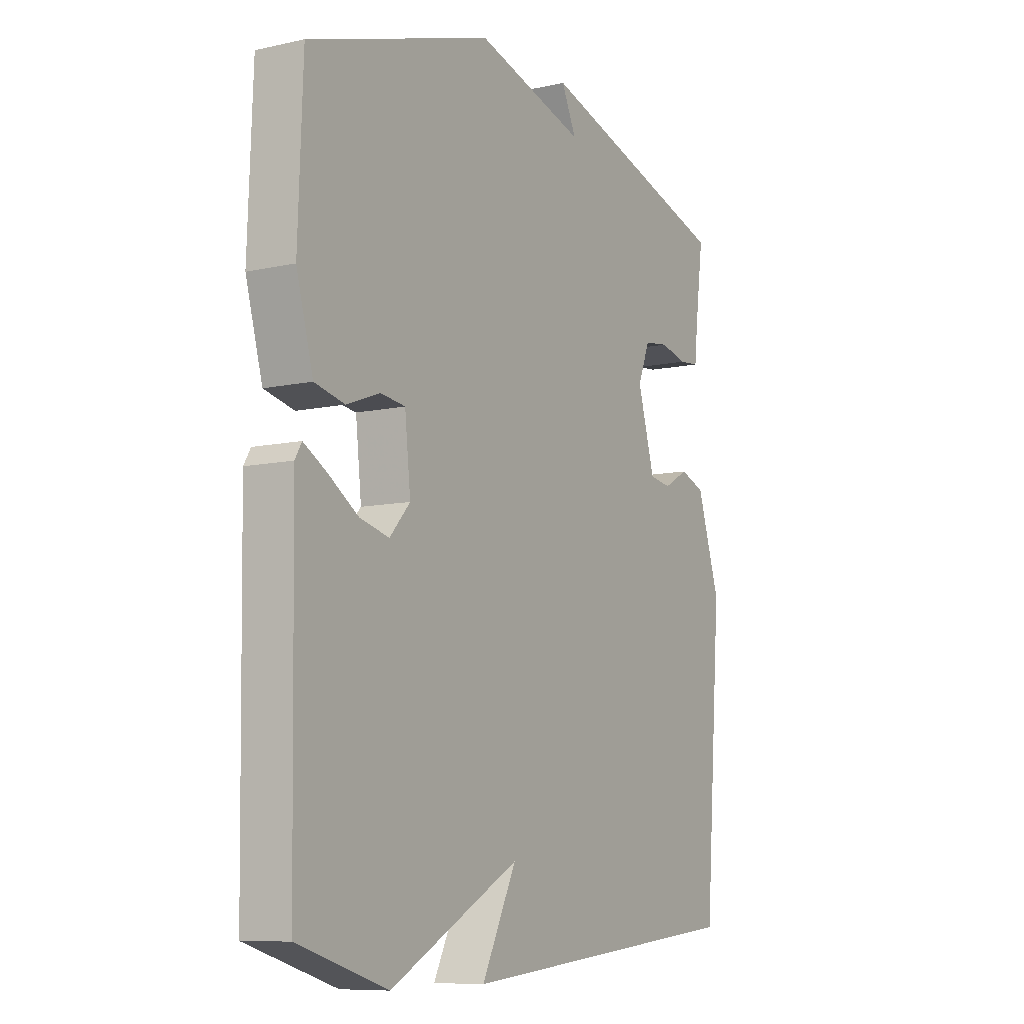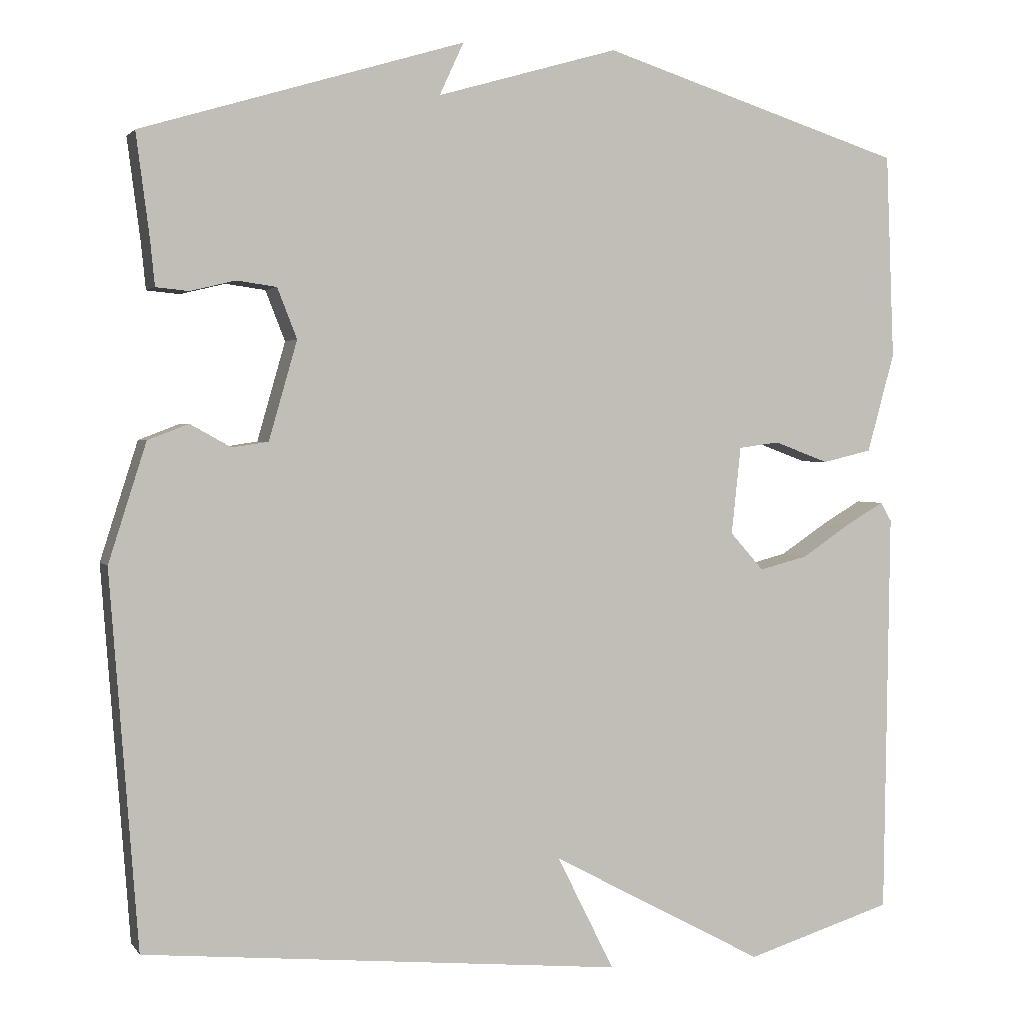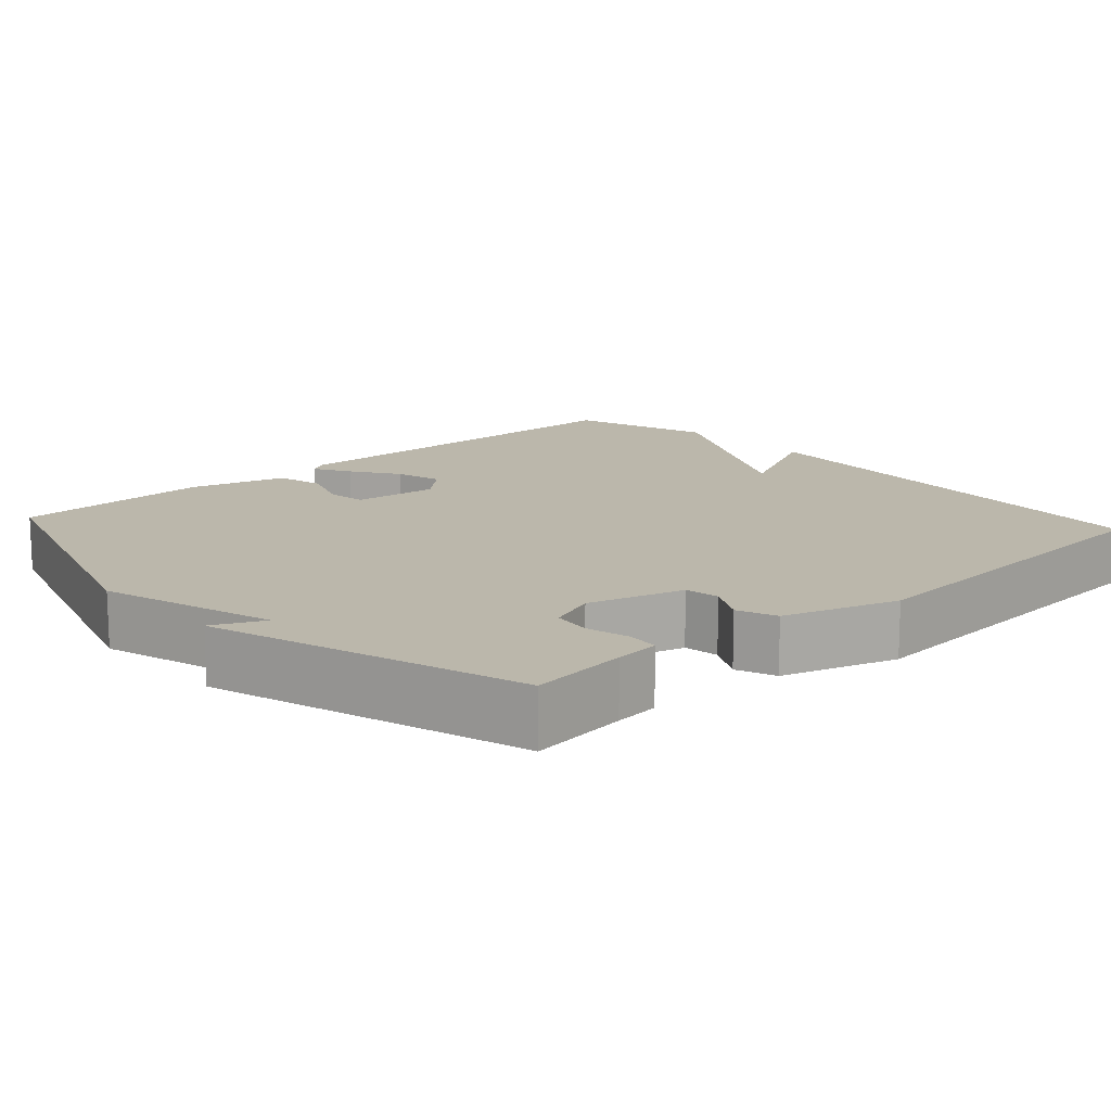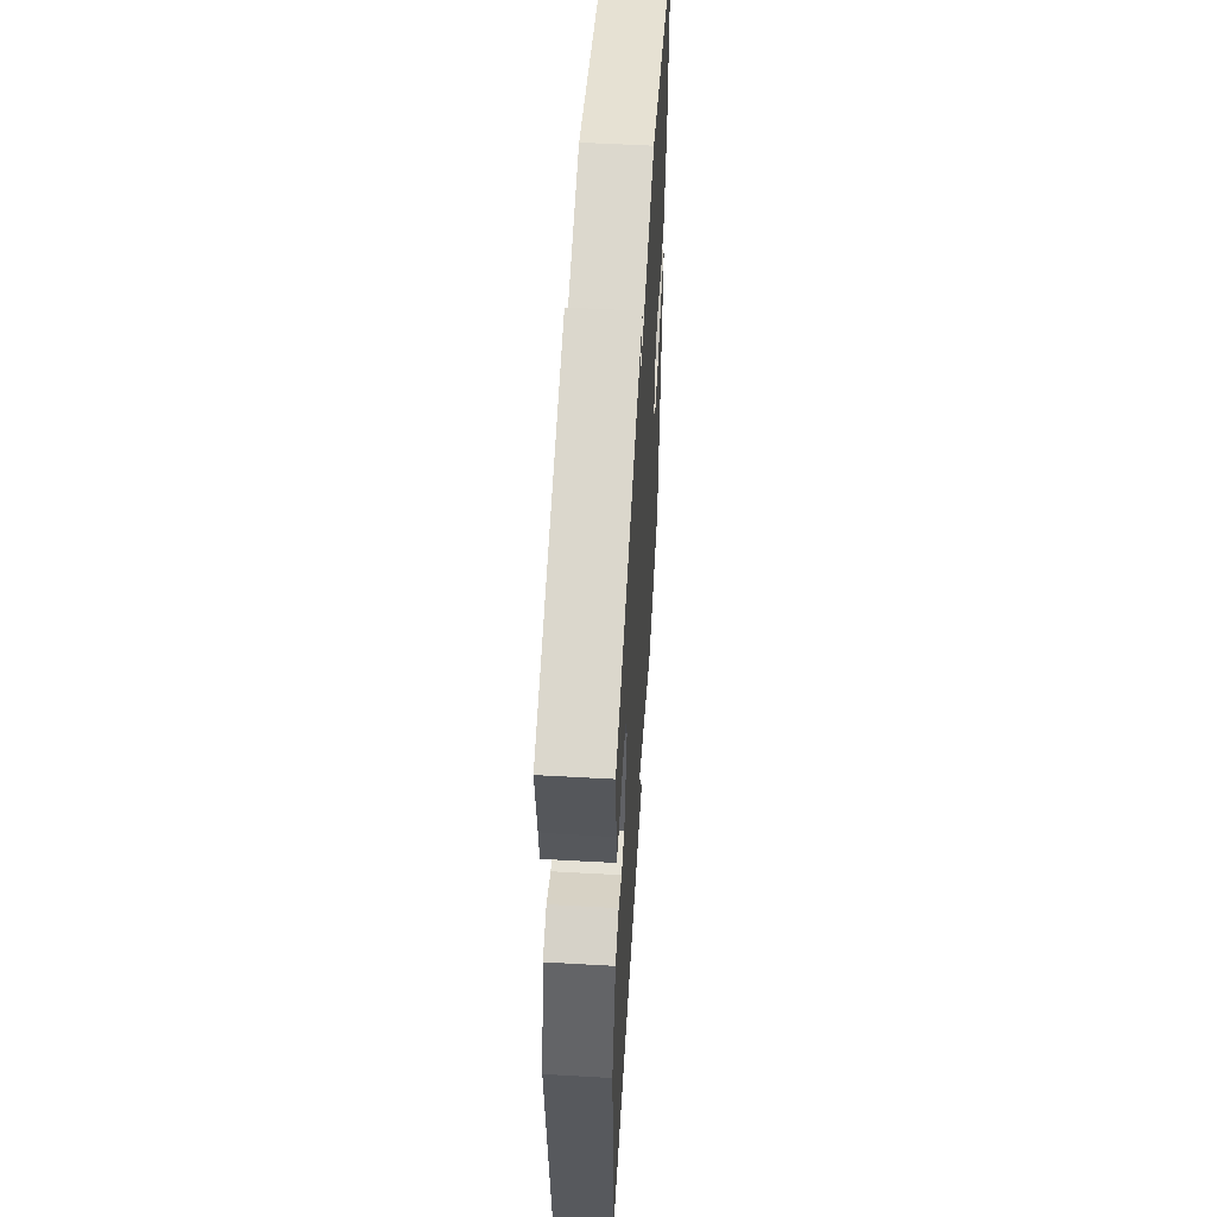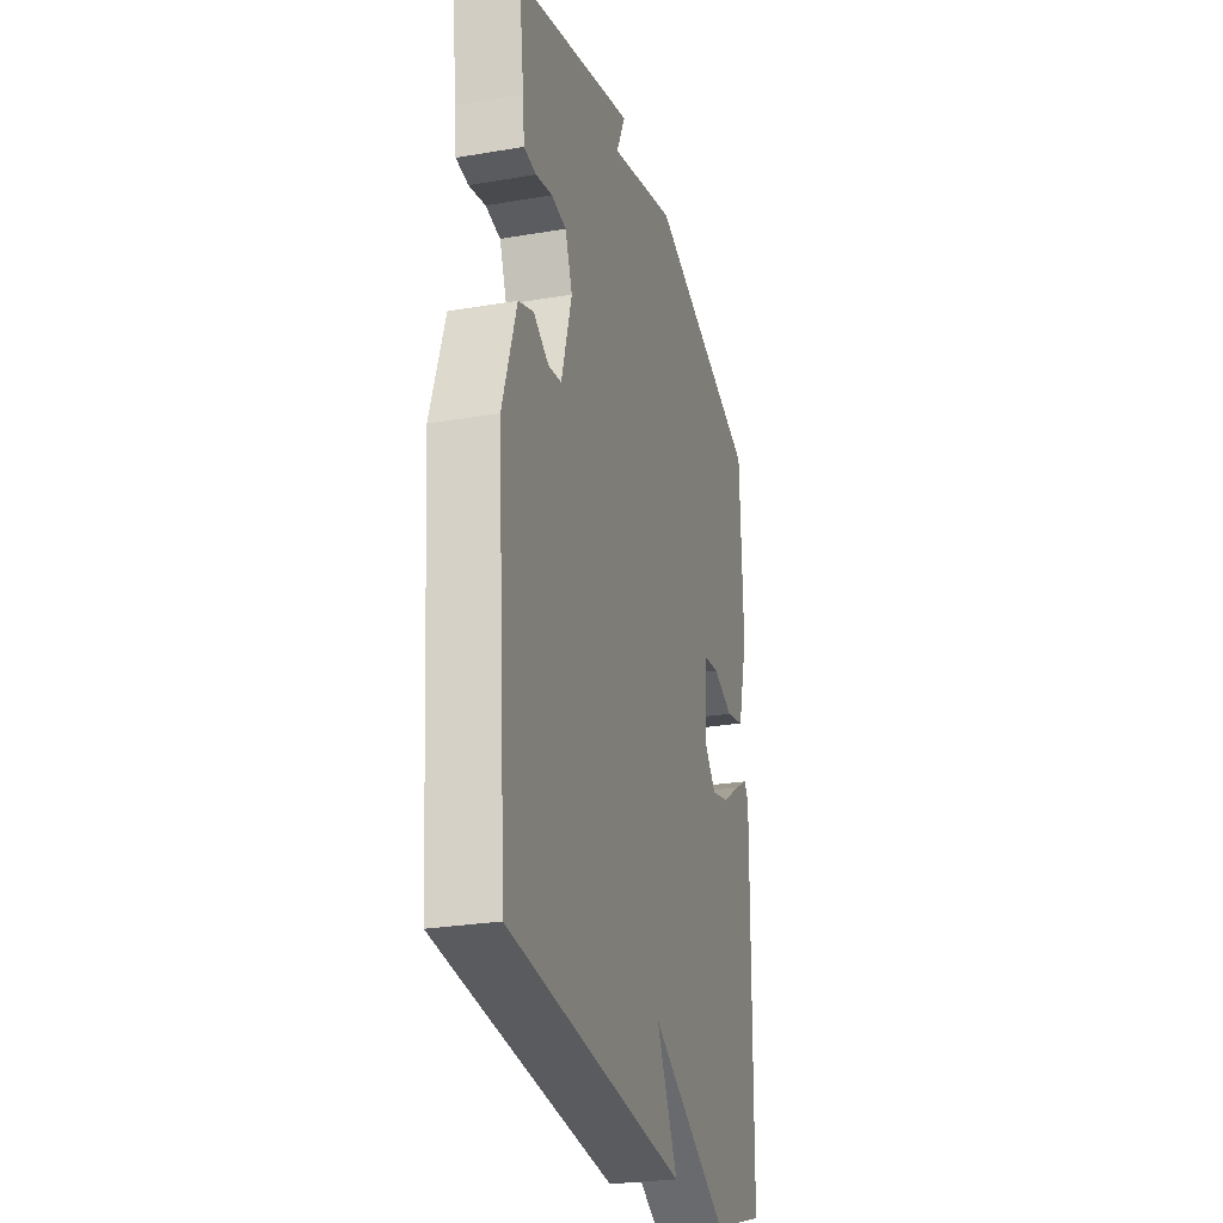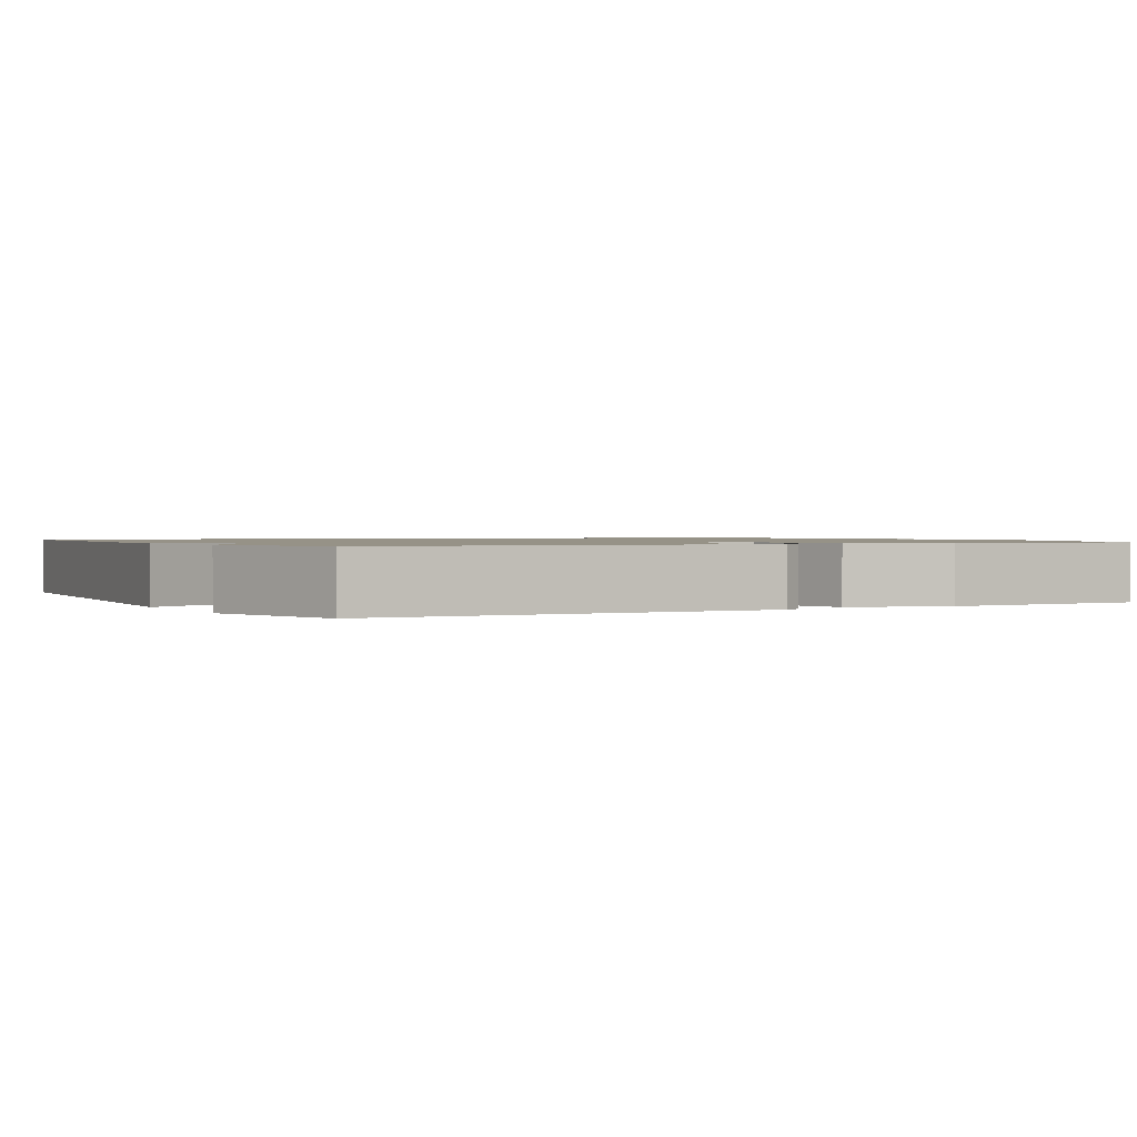
<metadata>
{"format":"obj","ext":"obj","renderer":"f3d","projection":"perspective","resolution":1024,"background":"white","views":[{"elev":-8.9,"azim":-59.1,"up":"+Z"},{"elev":2.0,"azim":162.3,"up":"+Z"},{"elev":14.2,"azim":47.7,"up":"+Y"},{"elev":56.1,"azim":93.4,"up":"+Z"},{"elev":-26.7,"azim":104.9,"up":"+Z"},{"elev":1.1,"azim":-118.4,"up":"+Y"}]}
</metadata>
<code>
v -0.5 0.07 0.5
v -0.112 0.07 0.624
v 0.119 0.07 0.557
v 0.088 0.07 0.624
v 0.5 0.07 0.5
v 0.483 0.07 0.37
v 0.477 0.07 0.311
v 0.435 0.07 0.307
v 0.378 0.07 0.321
v 0.327 0.07 0.314
v 0.302 0.07 0.25
v 0.338 0.07 0.124
v 0.384 0.07 0.117
v 0.436 0.07 0.146
v 0.488 0.07 0.126
v 0.536 0.07 -0.025
v 0.5 0.07 -0.5
v -0.112 0.07 -0.558
v -0.039 0.07 -0.412
v -0.312 0.07 -0.558
v -0.5 0.07 -0.5
v -0.508 0.07 0.017
v -0.494 0.07 0.041
v -0.446 0.07 0.013
v -0.383 0.07 -0.029
v -0.321 0.07 -0.045
v -0.278 0.07 0.003
v -0.29 0.07 0.115
v -0.342 0.07 0.122
v -0.412 0.07 0.096
v -0.475 0.07 0.111
v -0.51 0.07 0.238
v -0.5 0 0.5
v -0.112 0 0.624
v 0.119 0 0.557
v 0.088 0 0.624
v 0.5 0 0.5
v 0.483 0 0.37
v 0.477 0 0.311
v 0.435 0 0.307
v 0.378 0 0.321
v 0.327 0 0.314
v 0.302 0 0.25
v 0.338 0 0.124
v 0.384 0 0.117
v 0.436 0 0.146
v 0.488 0 0.126
v 0.536 0 -0.025
v 0.5 0 -0.5
v -0.112 0 -0.558
v -0.039 0 -0.412
v -0.312 0 -0.558
v -0.5 0 -0.5
v -0.508 0 0.017
v -0.494 0 0.041
v -0.446 0 0.013
v -0.383 0 -0.029
v -0.321 0 -0.045
v -0.278 0 0.003
v -0.29 0 0.115
v -0.342 0 0.122
v -0.412 0 0.096
v -0.475 0 0.111
v -0.51 0 0.238
f 1 2 3
f 32 1 3
f 31 32 3
f 30 31 3
f 29 30 3
f 28 29 3
f 27 28 3
f 23 24 25
f 22 23 25
f 21 22 25
f 20 21 25
f 19 20 25
f 19 25 26
f 17 18 19
f 16 17 19
f 15 16 19
f 14 15 19
f 13 14 19
f 19 26 27
f 13 19 27
f 12 13 27
f 6 7 8 9
f 6 9 10
f 5 6 10
f 4 5 10
f 3 4 10
f 11 12 27 3
f 3 10 11
f 35 34 33
f 35 33 64
f 35 64 63
f 35 63 62
f 35 62 61
f 35 61 60
f 35 60 59
f 57 56 55
f 57 55 54
f 57 54 53
f 57 53 52
f 57 52 51
f 58 57 51
f 51 50 49
f 51 49 48
f 51 48 47
f 51 47 46
f 51 46 45
f 59 58 51
f 59 51 45
f 59 45 44
f 41 40 39 38
f 42 41 38
f 42 38 37
f 42 37 36
f 42 36 35
f 35 59 44 43
f 43 42 35
f 1 33 34 2
f 2 34 35 3
f 3 35 36 4
f 4 36 37 5
f 5 37 38 6
f 6 38 39 7
f 7 39 40 8
f 8 40 41 9
f 9 41 42 10
f 10 42 43 11
f 11 43 44 12
f 12 44 45 13
f 13 45 46 14
f 14 46 47 15
f 15 47 48 16
f 16 48 49 17
f 17 49 50 18
f 18 50 51 19
f 19 51 52 20
f 20 52 53 21
f 21 53 54 22
f 22 54 55 23
f 23 55 56 24
f 24 56 57 25
f 25 57 58 26
f 26 58 59 27
f 27 59 60 28
f 28 60 61 29
f 29 61 62 30
f 30 62 63 31
f 31 63 64 32
f 32 64 33 1

</code>
